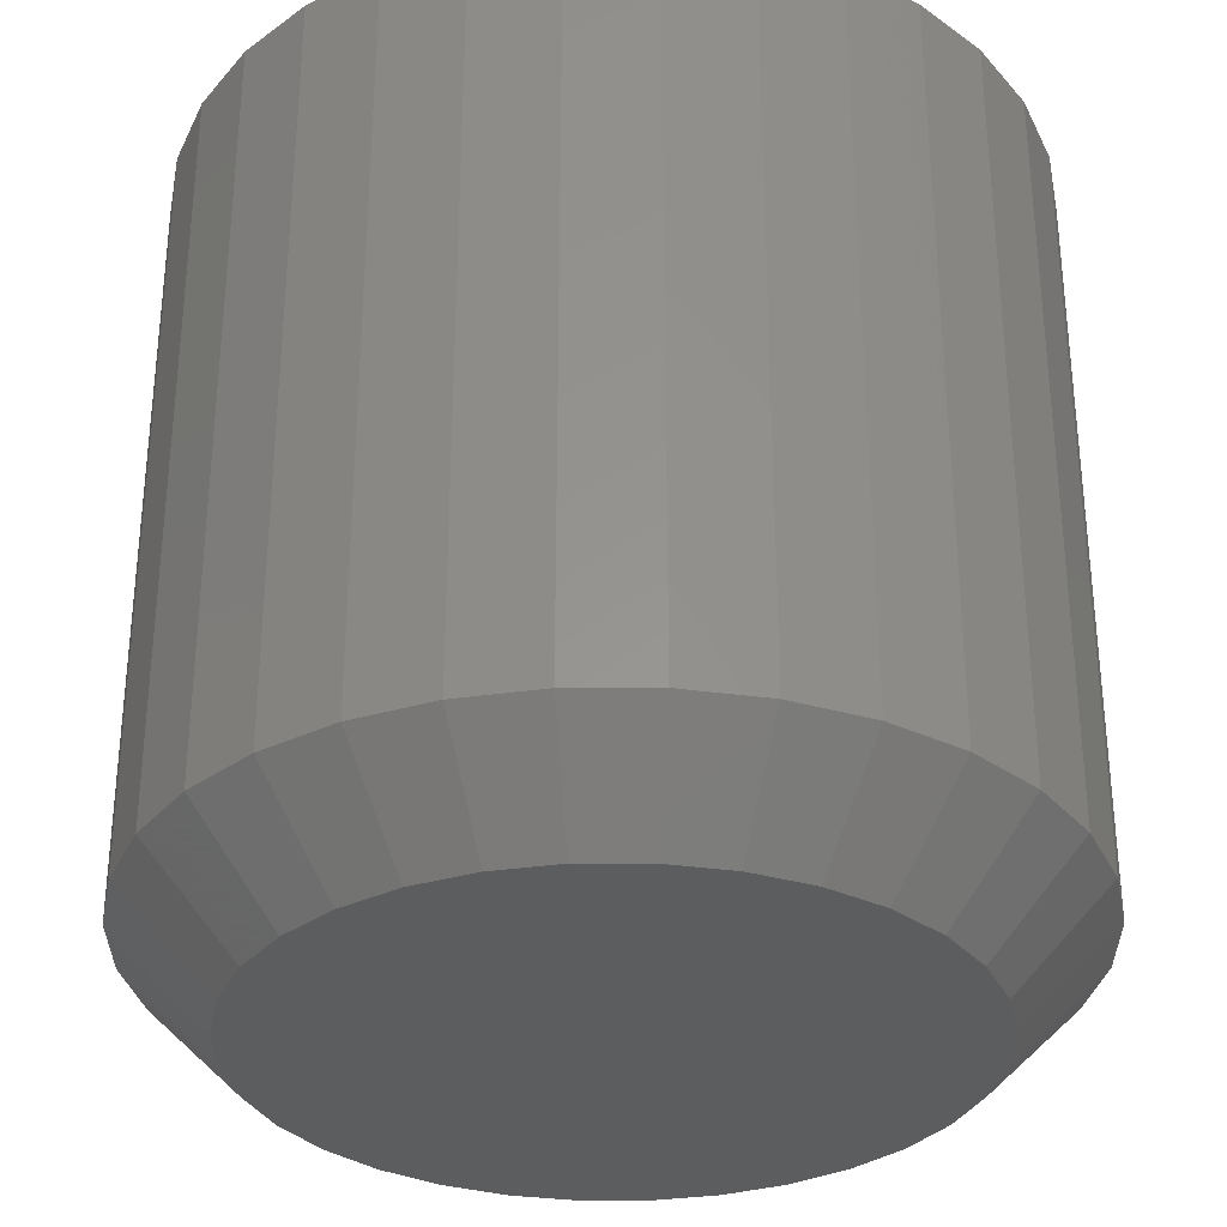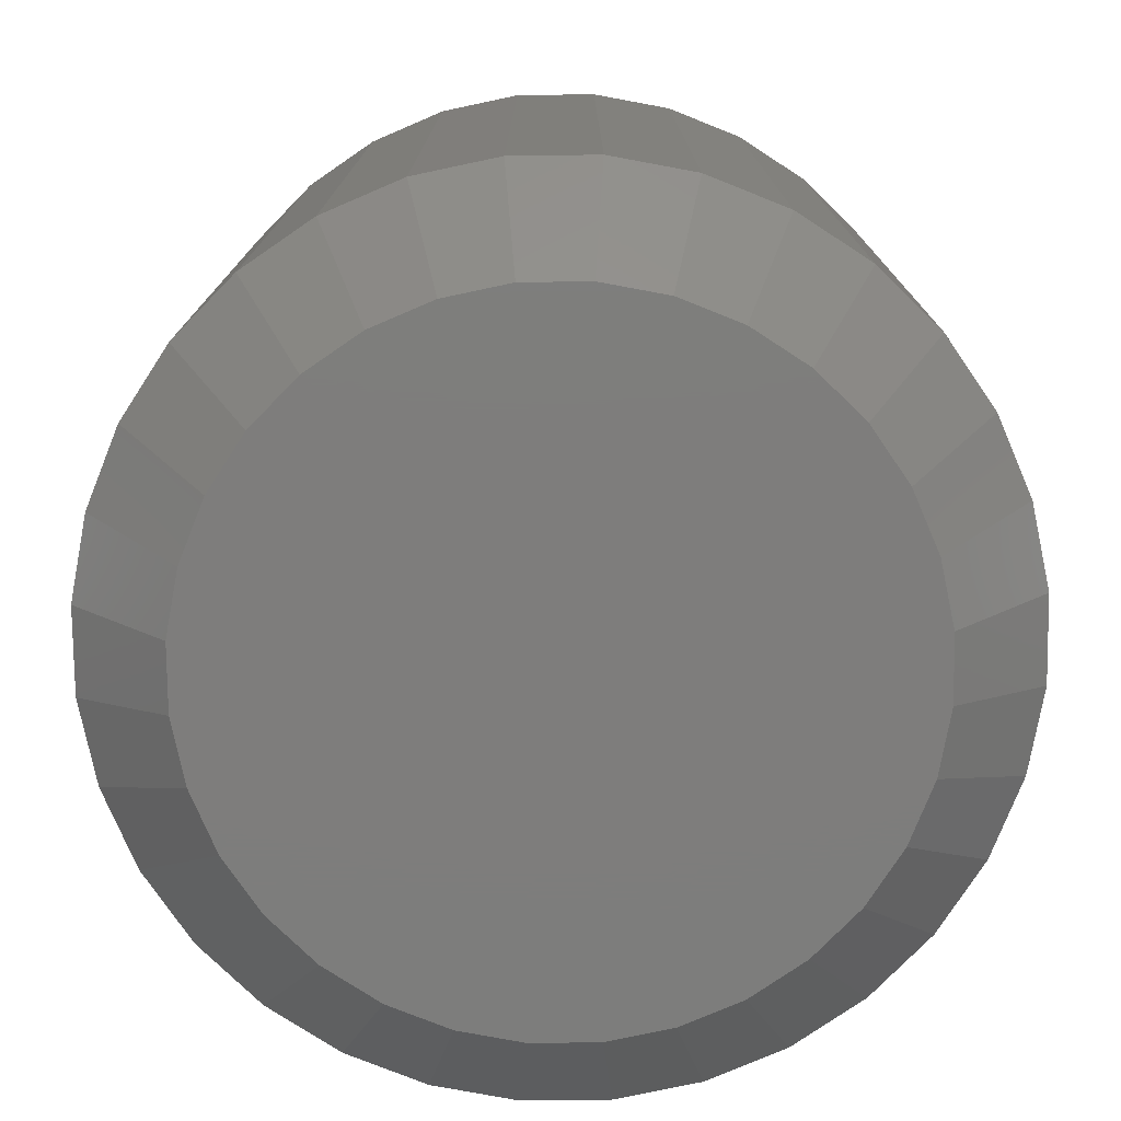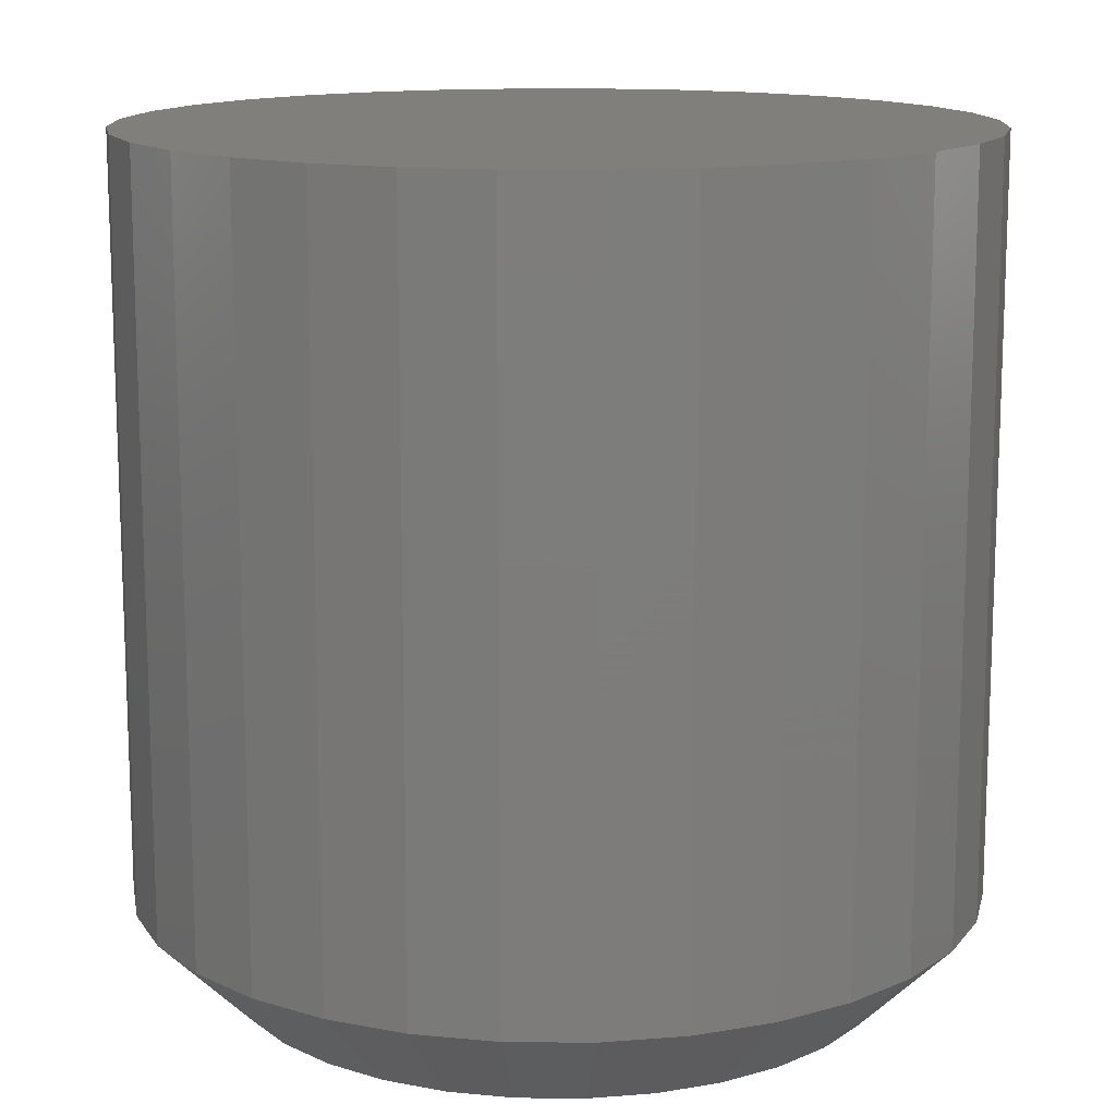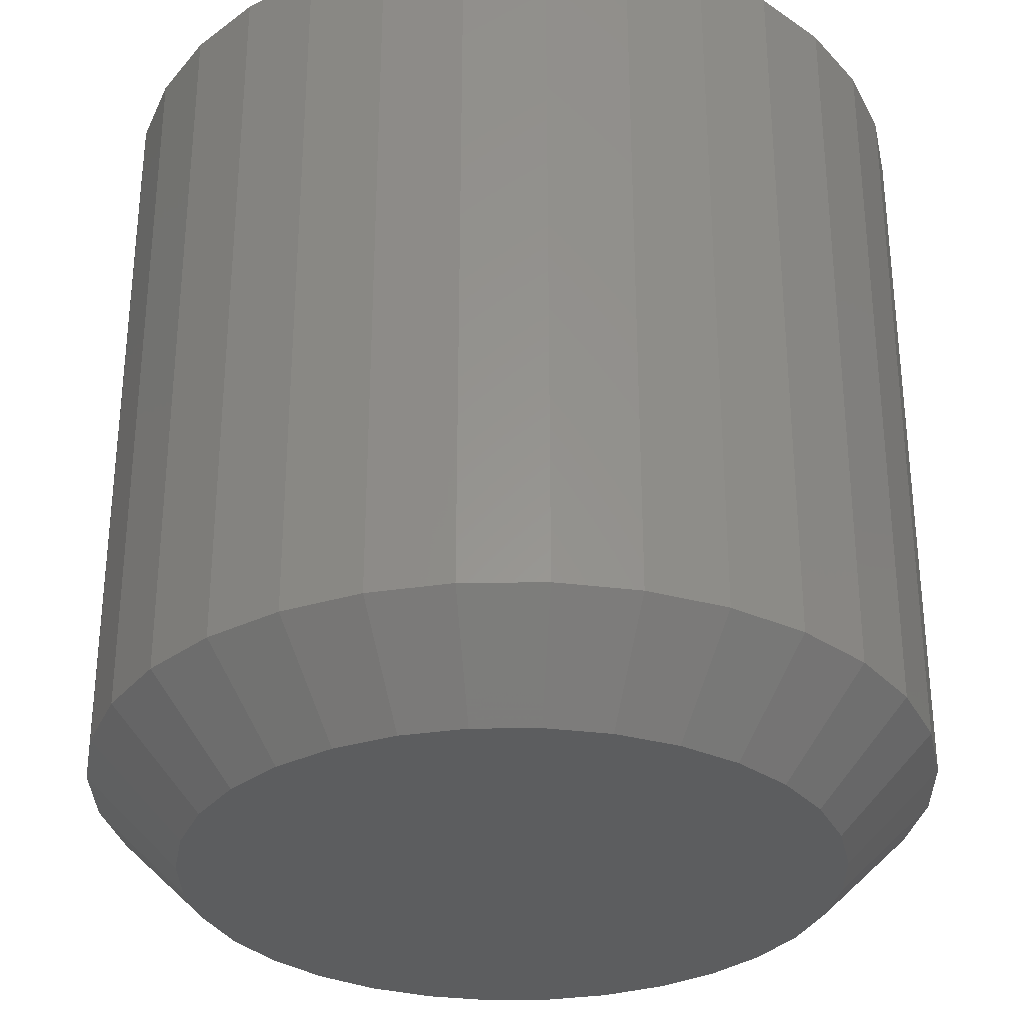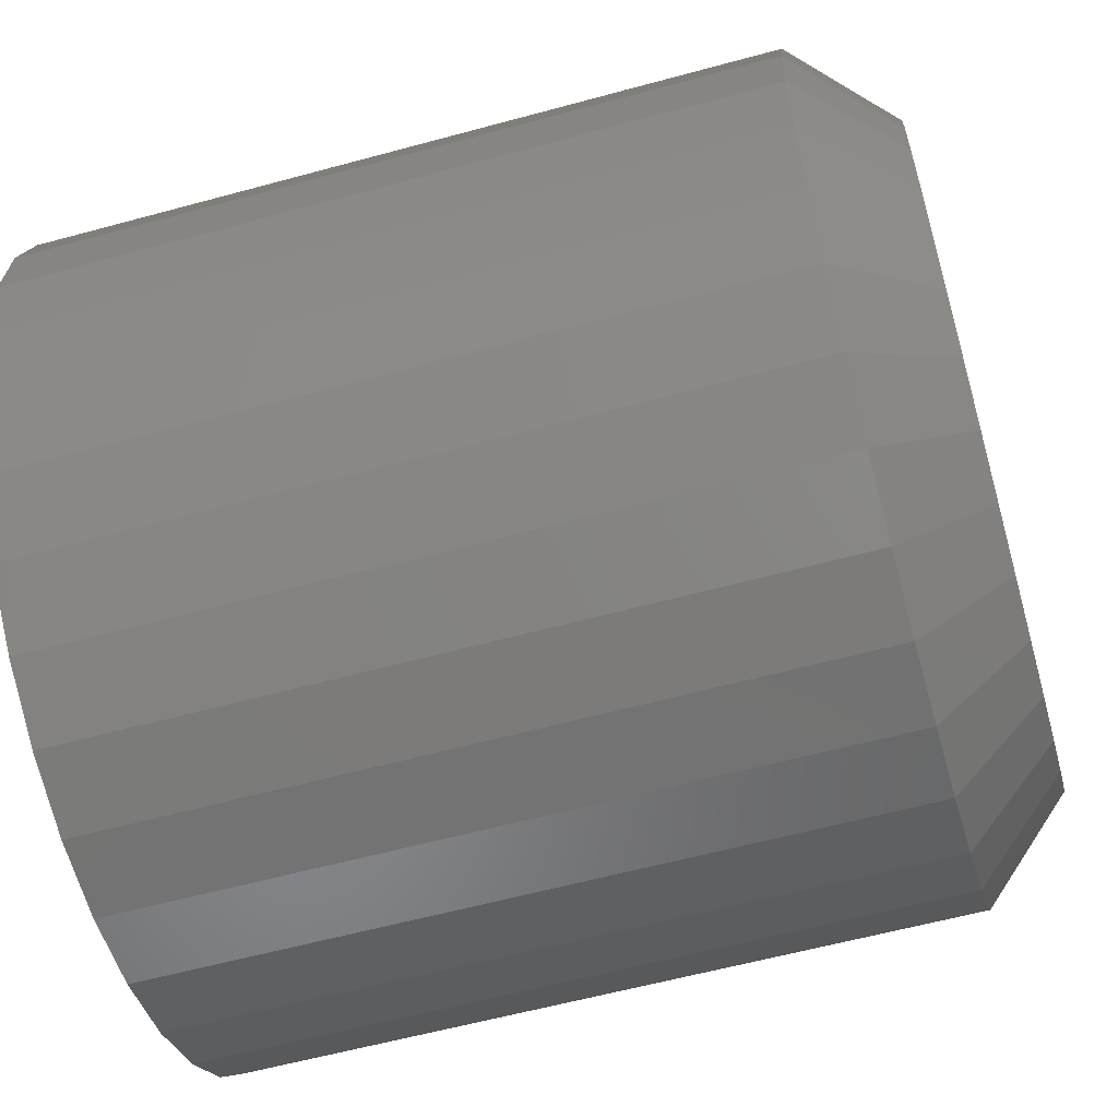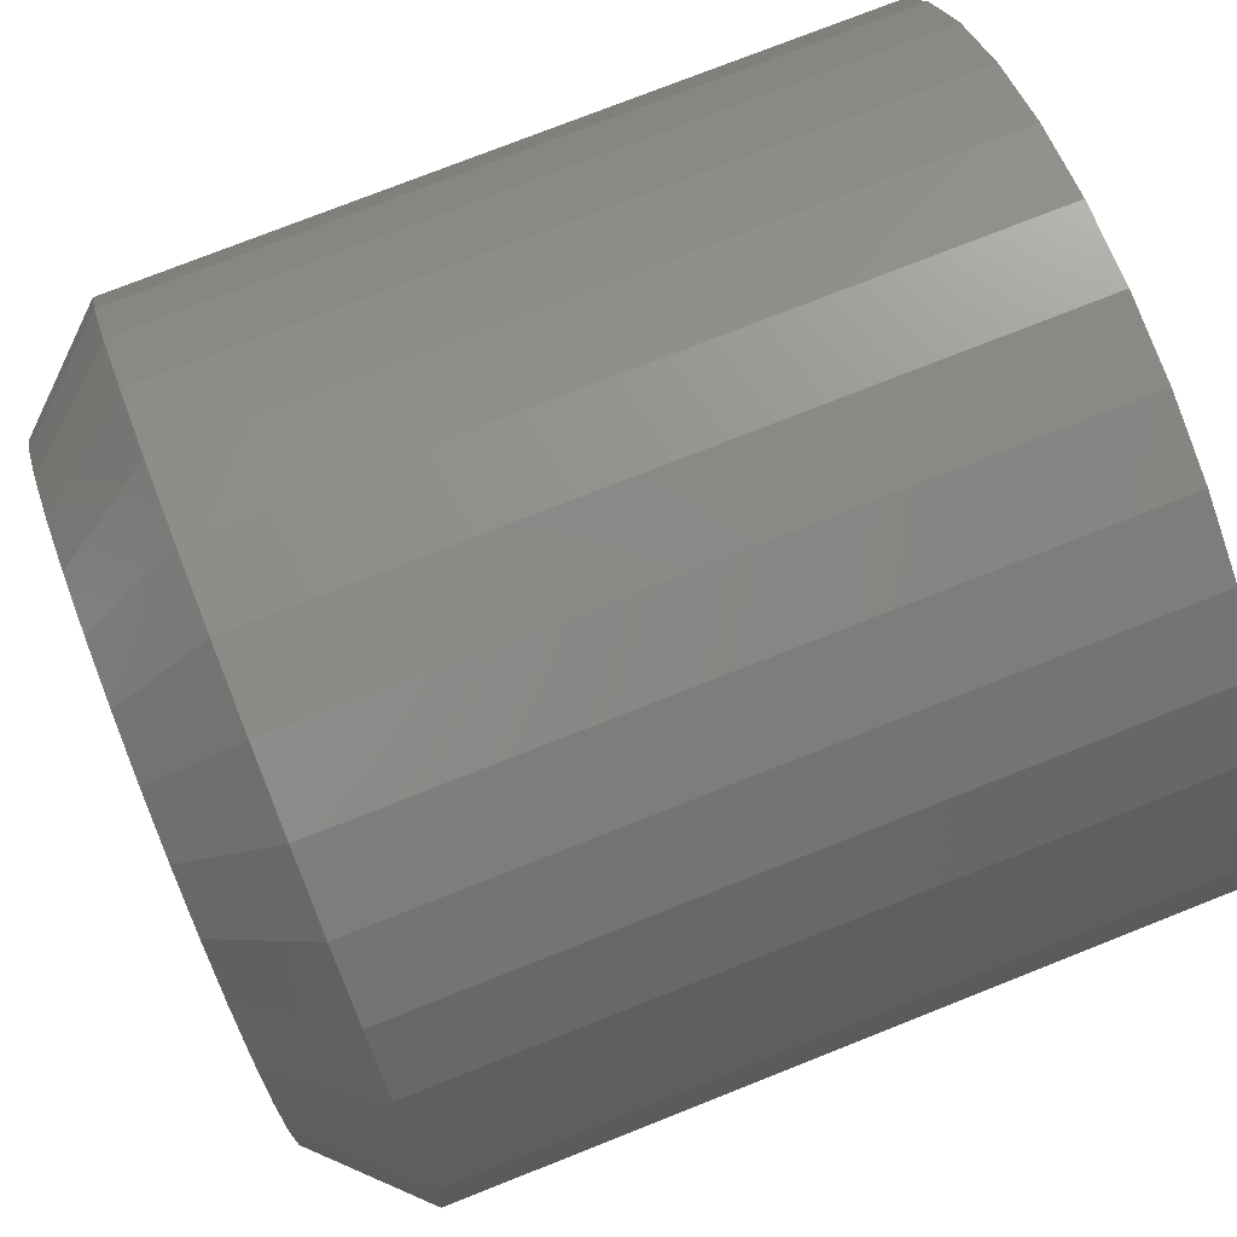
<metadata>
{"format":"stl","ext":"stl","renderer":"f3d","projection":"perspective","resolution":1024,"background":"white","views":[{"elev":-32.2,"azim":-84.2,"up":"+Y"},{"elev":-77.1,"azim":62.6,"up":"+Y"},{"elev":13.6,"azim":96.7,"up":"+Y"},{"elev":-31.4,"azim":-27.1,"up":"+Y"},{"elev":-59.2,"azim":-74.3,"up":"+Z"},{"elev":75.9,"azim":68.4,"up":"+Z"}]}
</metadata>
<code>
# stl→obj: 96 verts, 188 faces
v 0.3603 -0.07031 0.3633
v 0.3549 -0.07031 0.3628
v 0.3498 -0.07031 0.3612
v 0.3656 -0.07031 0.3628
v 0.3708 -0.07031 0.3612
v 0.3451 -0.07031 0.3587
v 0.3755 -0.07031 0.3587
v 0.3409 -0.07031 0.3553
v 0.3796 -0.07031 0.3553
v 0.3375 -0.07031 0.3512
v 0.383 -0.07031 0.3512
v 0.335 -0.07031 0.3464
v 0.3856 -0.07031 0.3464
v 0.3334 -0.07031 0.3413
v 0.3871 -0.07031 0.3413
v 0.3871 -0.07031 0.3306
v 0.335 -0.07031 0.3255
v 0.3856 -0.07031 0.3255
v 0.3375 -0.07031 0.3207
v 0.383 -0.07031 0.3207
v 0.3409 -0.07031 0.3166
v 0.3796 -0.07031 0.3166
v 0.3451 -0.07031 0.3132
v 0.3755 -0.07031 0.3132
v 0.3498 -0.07031 0.3106
v 0.3708 -0.07031 0.3106
v 0.3549 -0.07031 0.3091
v 0.3603 -0.07031 0.3086
v 0.3656 -0.07031 0.3091
v 0.3877 -0.07031 0.3359
v 0.3329 -0.07031 0.3359
v 0.3334 -0.07031 0.3306
v 0.3955 4.359e-17 0.3359
v 0.3955 -0.0625 0.3359
v 0.3948 4.317e-17 0.3291
v 0.3948 -0.0625 0.3291
v 0.3928 4.269e-17 0.3225
v 0.3928 -0.0625 0.3225
v 0.3895 4.217e-17 0.3164
v 0.3895 -0.0625 0.3164
v 0.3852 4.163e-17 0.311
v 0.3852 -0.0625 0.311
v 0.3798 4.109e-17 0.3067
v 0.3798 -0.0625 0.3067
v 0.3737 4.058e-17 0.3034
v 0.3737 -0.0625 0.3034
v 0.3671 4.01e-17 0.3014
v 0.3671 -0.0625 0.3014
v 0.3603 3.968e-17 0.3007
v 0.3603 -0.0625 0.3007
v 0.3534 3.934e-17 0.3014
v 0.3534 -0.0625 0.3014
v 0.3468 3.908e-17 0.3034
v 0.3468 -0.0625 0.3034
v 0.3407 3.892e-17 0.3067
v 0.3407 -0.0625 0.3067
v 0.3354 3.887e-17 0.311
v 0.3354 -0.0625 0.311
v 0.331 3.892e-17 0.3164
v 0.331 -0.0625 0.3164
v 0.3278 3.908e-17 0.3225
v 0.3278 -0.0625 0.3225
v 0.3258 3.934e-17 0.3291
v 0.3258 -0.0625 0.3291
v 0.3251 3.968e-17 0.3359
v 0.3251 -0.0625 0.3359
v 0.3258 4.01e-17 0.3428
v 0.3258 -0.0625 0.3428
v 0.3278 4.058e-17 0.3494
v 0.3278 -0.0625 0.3494
v 0.331 4.109e-17 0.3555
v 0.331 -0.0625 0.3555
v 0.3354 4.163e-17 0.3608
v 0.3354 -0.0625 0.3608
v 0.3407 4.217e-17 0.3652
v 0.3407 -0.0625 0.3652
v 0.3468 4.269e-17 0.3685
v 0.3468 -0.0625 0.3685
v 0.3534 4.317e-17 0.3705
v 0.3534 -0.0625 0.3705
v 0.3603 4.359e-17 0.3711
v 0.3603 -0.0625 0.3711
v 0.3671 4.393e-17 0.3705
v 0.3671 -0.0625 0.3705
v 0.3737 4.419e-17 0.3685
v 0.3737 -0.0625 0.3685
v 0.3798 4.434e-17 0.3652
v 0.3798 -0.0625 0.3652
v 0.3852 4.44e-17 0.3608
v 0.3852 -0.0625 0.3608
v 0.3895 4.434e-17 0.3555
v 0.3895 -0.0625 0.3555
v 0.3928 4.419e-17 0.3494
v 0.3928 -0.0625 0.3494
v 0.3948 4.393e-17 0.3428
v 0.3948 -0.0625 0.3428
f 1 2 3
f 4 1 3
f 4 3 5
f 5 3 6
f 5 6 7
f 7 6 8
f 7 8 9
f 9 8 10
f 9 10 11
f 11 10 12
f 11 12 13
f 13 12 14
f 13 14 15
f 16 17 18
f 18 17 19
f 18 19 20
f 20 19 21
f 20 21 22
f 22 21 23
f 22 23 24
f 24 23 25
f 24 25 26
f 26 25 27
f 26 27 28
f 26 28 29
f 15 14 30
f 30 14 31
f 30 31 16
f 16 31 32
f 16 32 17
f 33 34 35
f 35 34 36
f 35 36 37
f 37 36 38
f 37 38 39
f 39 38 40
f 39 40 41
f 41 40 42
f 41 42 43
f 43 42 44
f 43 44 45
f 45 44 46
f 45 46 47
f 47 46 48
f 47 48 49
f 49 48 50
f 49 50 51
f 51 50 52
f 51 52 53
f 53 52 54
f 53 54 55
f 55 54 56
f 55 56 57
f 57 56 58
f 57 58 59
f 59 58 60
f 59 60 61
f 61 60 62
f 61 62 63
f 63 62 64
f 63 64 65
f 65 64 66
f 65 66 67
f 67 66 68
f 67 68 69
f 69 68 70
f 69 70 71
f 71 70 72
f 71 72 73
f 73 72 74
f 73 74 75
f 75 74 76
f 75 76 77
f 77 76 78
f 77 78 79
f 79 78 80
f 79 80 81
f 81 80 82
f 81 82 83
f 83 82 84
f 83 84 85
f 85 84 86
f 85 86 87
f 87 86 88
f 87 88 89
f 89 88 90
f 89 90 91
f 91 90 92
f 91 92 93
f 93 92 94
f 93 94 95
f 95 94 96
f 95 96 33
f 33 96 34
f 31 14 66
f 14 68 66
f 34 96 30
f 96 15 30
f 96 94 13
f 15 96 13
f 92 90 11
f 11 94 92
f 13 94 11
f 88 86 5
f 7 88 5
f 7 9 88
f 84 82 4
f 4 86 84
f 5 86 4
f 80 78 3
f 2 80 3
f 2 1 80
f 76 74 6
f 6 78 76
f 3 78 6
f 72 70 12
f 10 72 12
f 10 8 72
f 14 70 68
f 12 70 14
f 9 11 90
f 90 88 9
f 1 4 82
f 82 80 1
f 8 6 74
f 74 72 8
f 30 16 34
f 16 36 34
f 66 64 31
f 64 32 31
f 64 62 17
f 32 64 17
f 60 58 19
f 19 62 60
f 17 62 19
f 56 54 25
f 23 56 25
f 23 21 56
f 52 50 27
f 27 54 52
f 25 54 27
f 48 46 26
f 29 48 26
f 29 28 48
f 44 42 24
f 24 46 44
f 26 46 24
f 40 38 18
f 20 40 18
f 20 22 40
f 16 38 36
f 18 38 16
f 21 19 58
f 58 56 21
f 28 27 50
f 50 48 28
f 22 24 42
f 42 40 22
f 77 79 81
f 77 81 83
f 85 77 83
f 75 77 85
f 87 75 85
f 73 75 87
f 89 73 87
f 71 73 89
f 91 71 89
f 69 71 91
f 93 69 91
f 67 69 93
f 95 67 93
f 37 61 35
f 59 61 37
f 39 59 37
f 57 59 39
f 41 57 39
f 55 57 41
f 43 55 41
f 53 55 43
f 45 53 43
f 51 53 45
f 49 51 45
f 47 49 45
f 61 63 35
f 35 63 65
f 35 65 33
f 33 65 67
f 33 67 95

</code>
